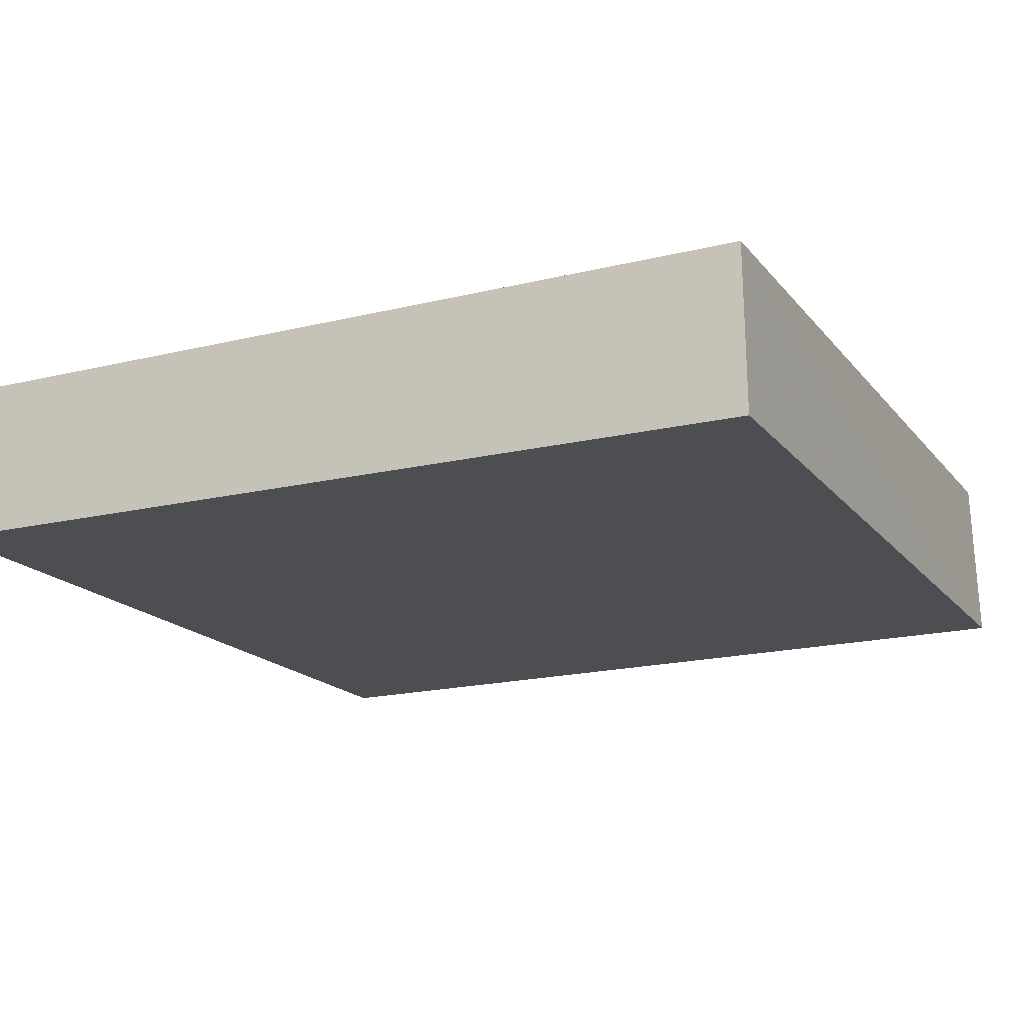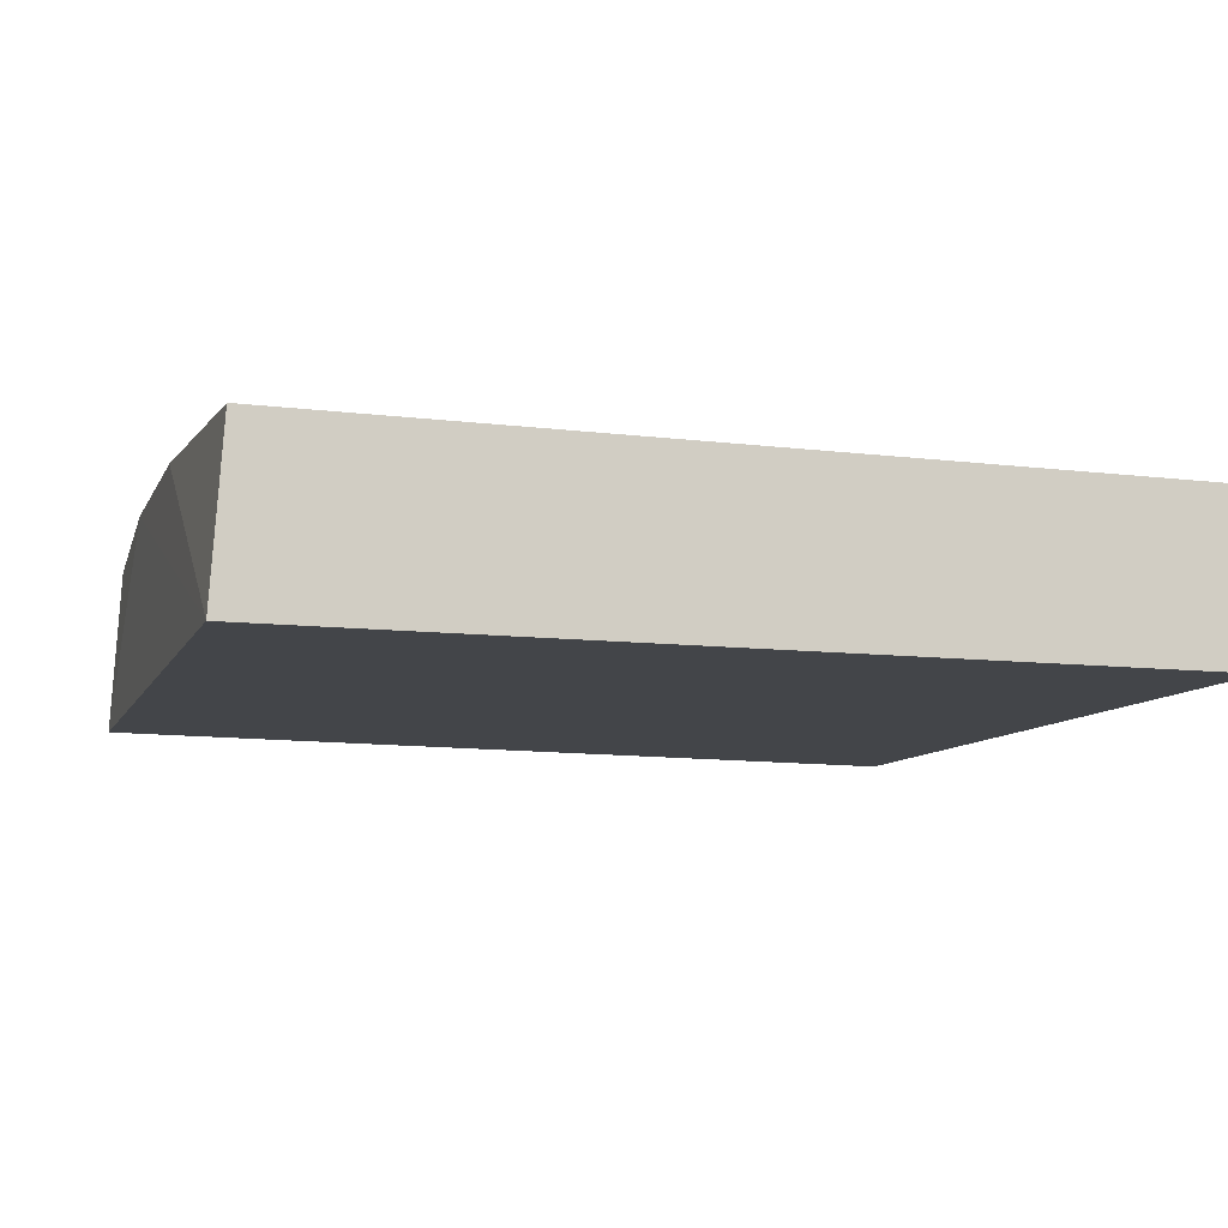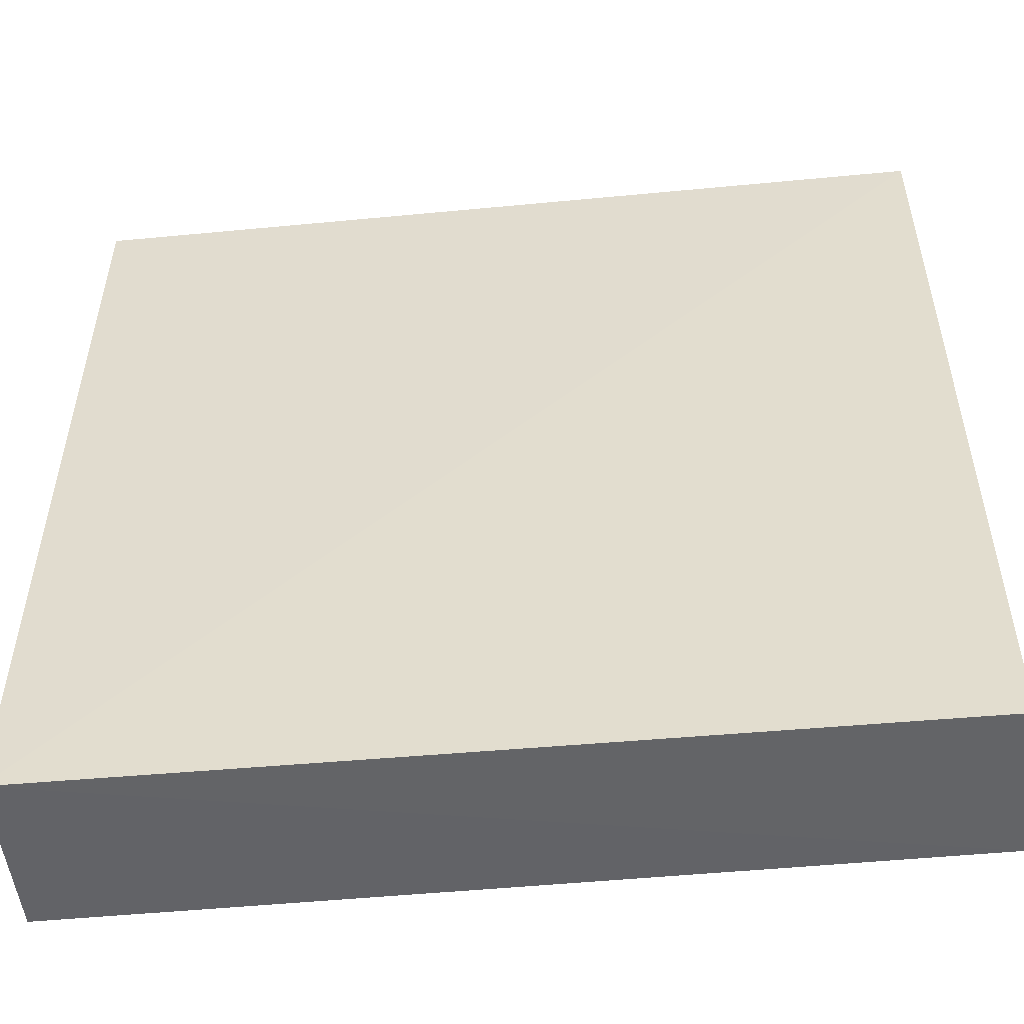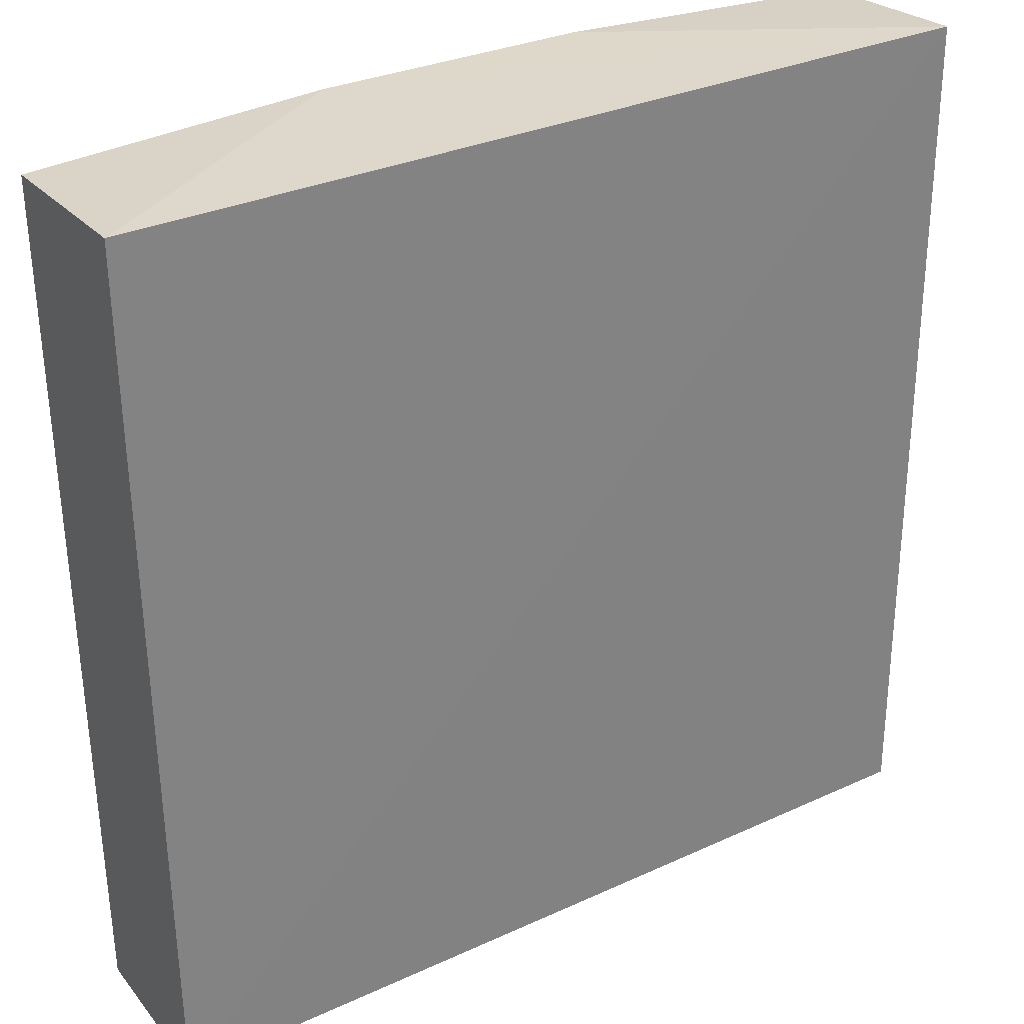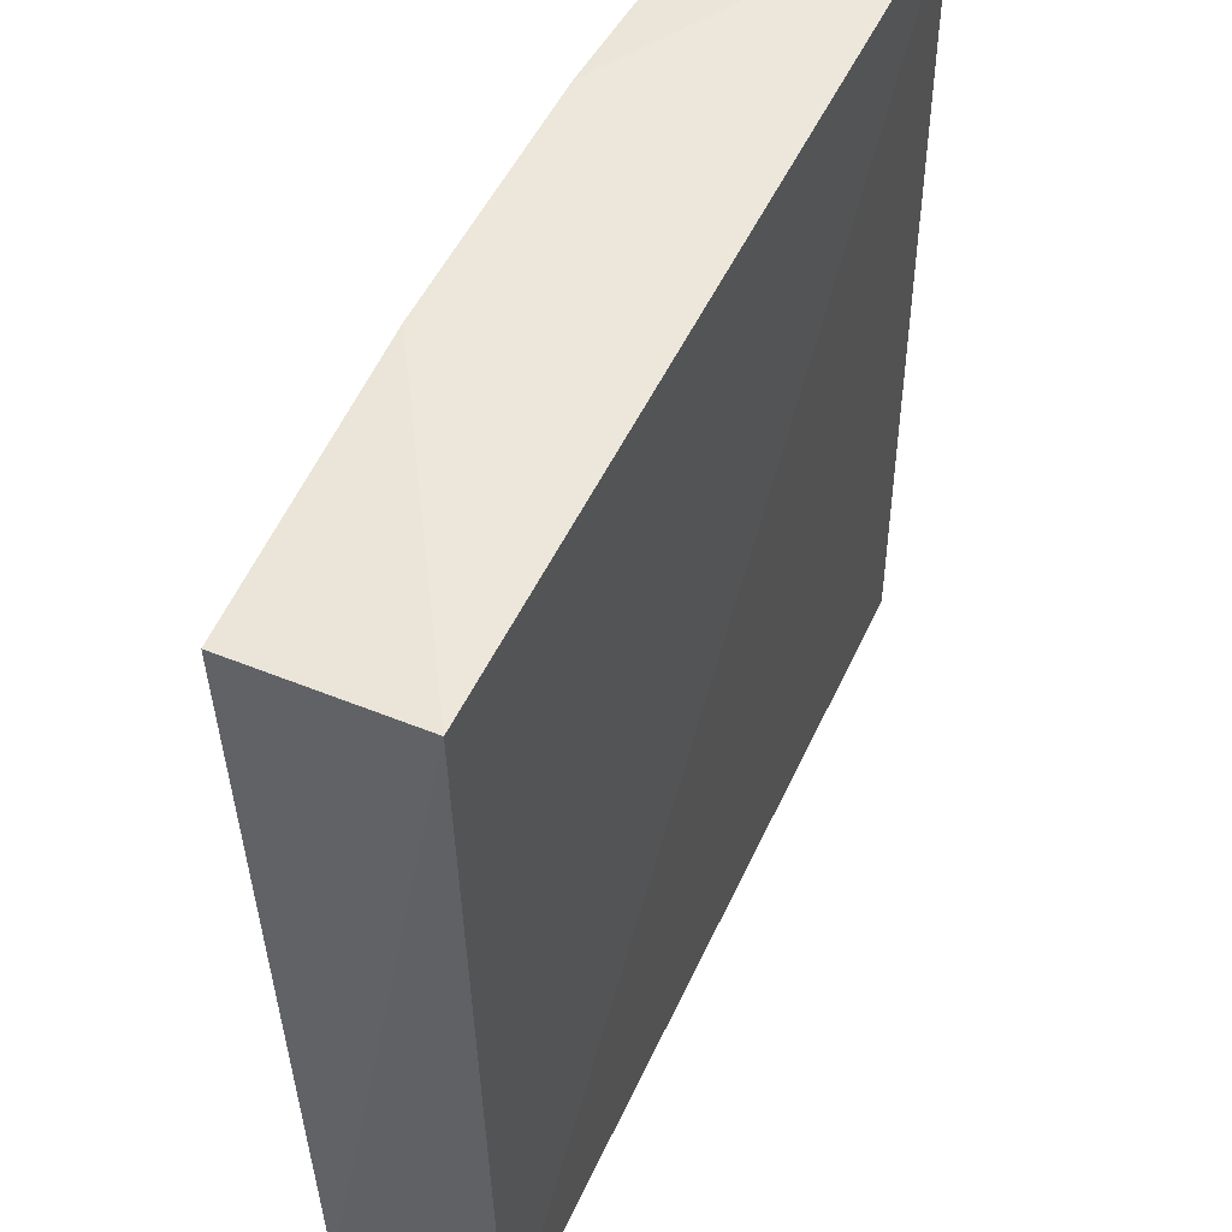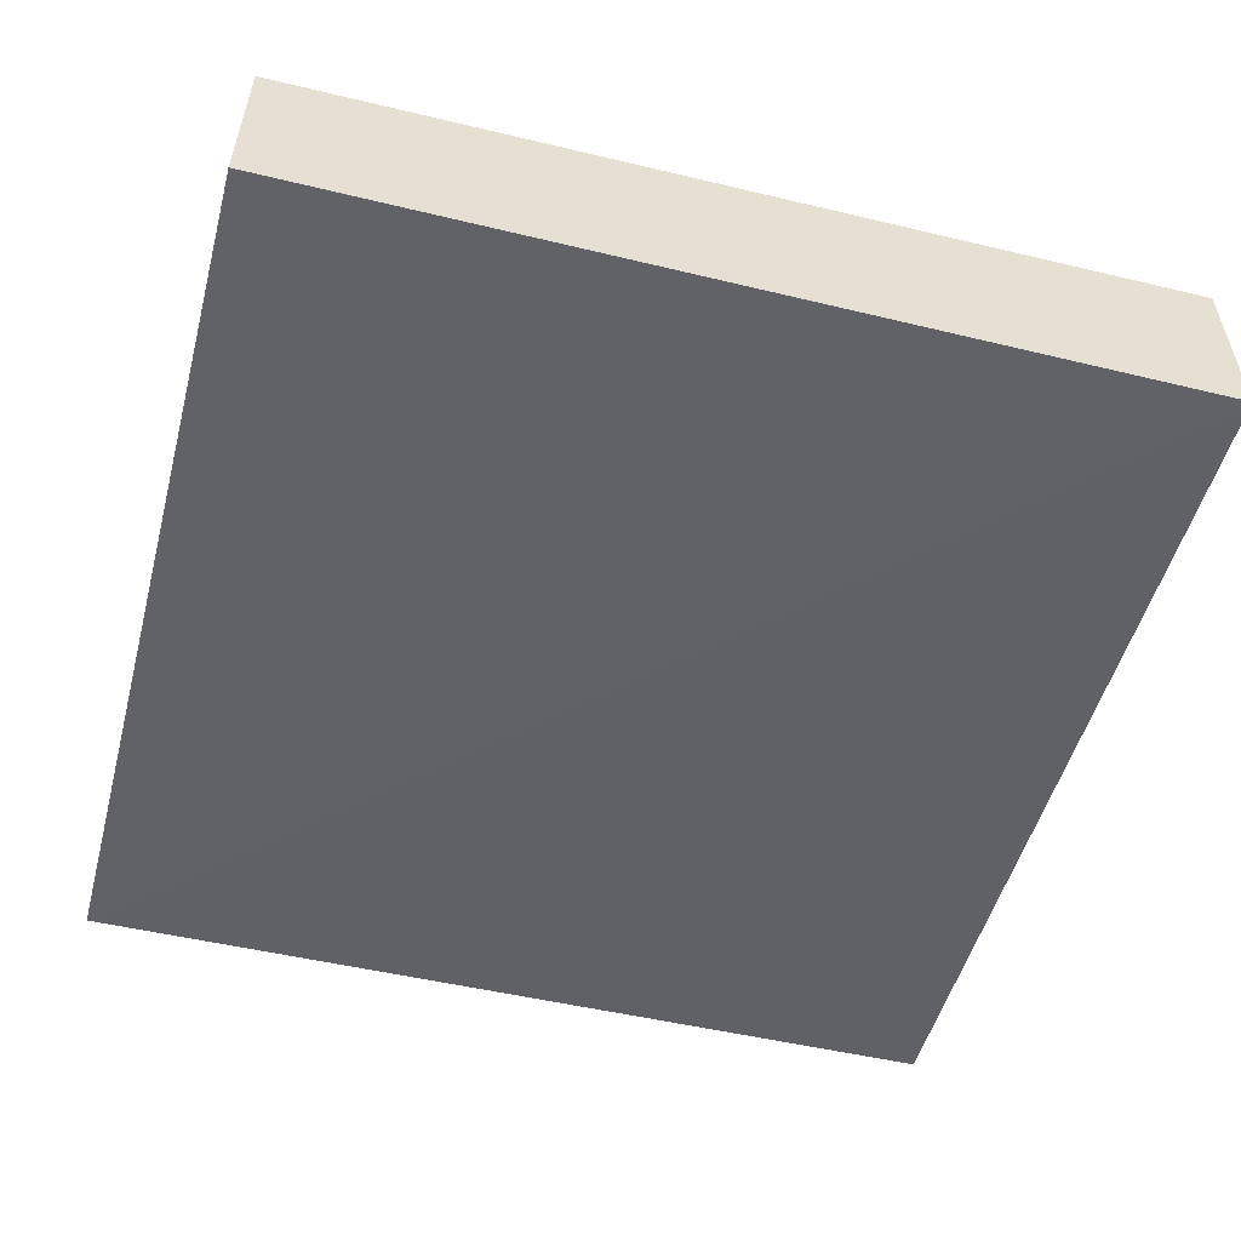
<metadata>
{"format":"obj","ext":"obj","renderer":"f3d","projection":"perspective","resolution":1024,"background":"white","views":[{"elev":-17.7,"azim":25.1,"up":"+Z"},{"elev":-8.7,"azim":-106.0,"up":"+Z"},{"elev":-51.9,"azim":-174.5,"up":"+Y"},{"elev":31.3,"azim":147.0,"up":"+Y"},{"elev":52.4,"azim":114.5,"up":"+Y"},{"elev":-51.2,"azim":-14.8,"up":"+Z"}]}
</metadata>
<code>
v -0.08478 0.1031 0.006018
v -0.08479 0.09072 0.005737
v -0.08474 0.1033 0.003537
v -0.09722 0.1033 0.003463
v -0.09717 0.09072 0.005662
v -0.08901 0.1033 0.006116
v -0.08475 0.09068 0.003325
v -0.09717 0.1031 0.005865
v -0.09722 0.0907 0.003341
v -0.09285 0.1033 0.006074
f 1 2 3
f 6 1 3
f 6 3 4
f 6 5 2
f 6 2 1
f 7 3 2
f 7 2 5
f 7 4 3
f 8 4 5
f 9 7 5
f 9 5 4
f 9 4 7
f 10 6 4
f 10 4 8
f 10 8 5
f 10 5 6

</code>
